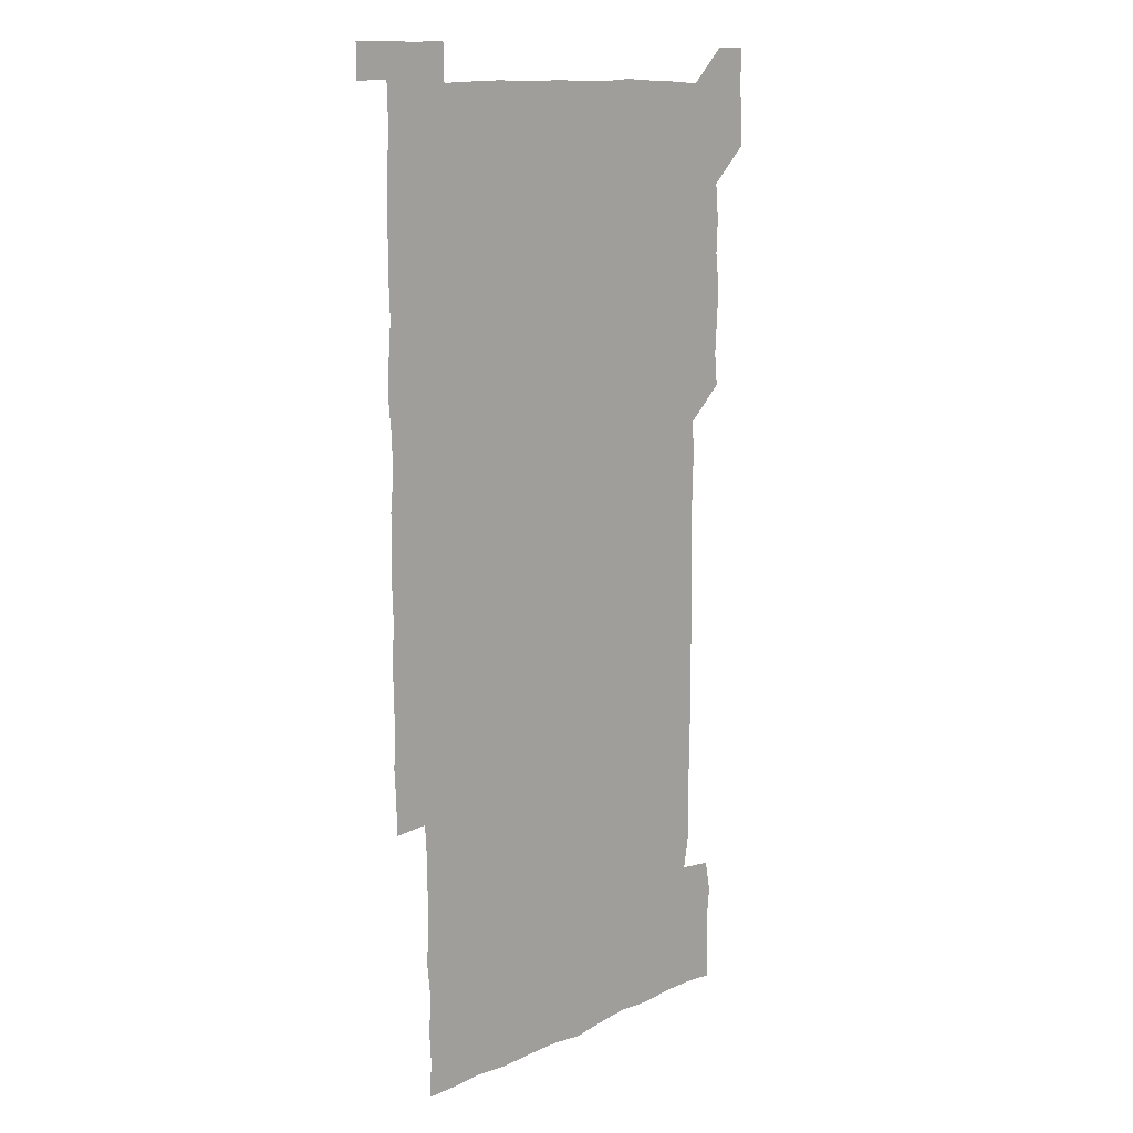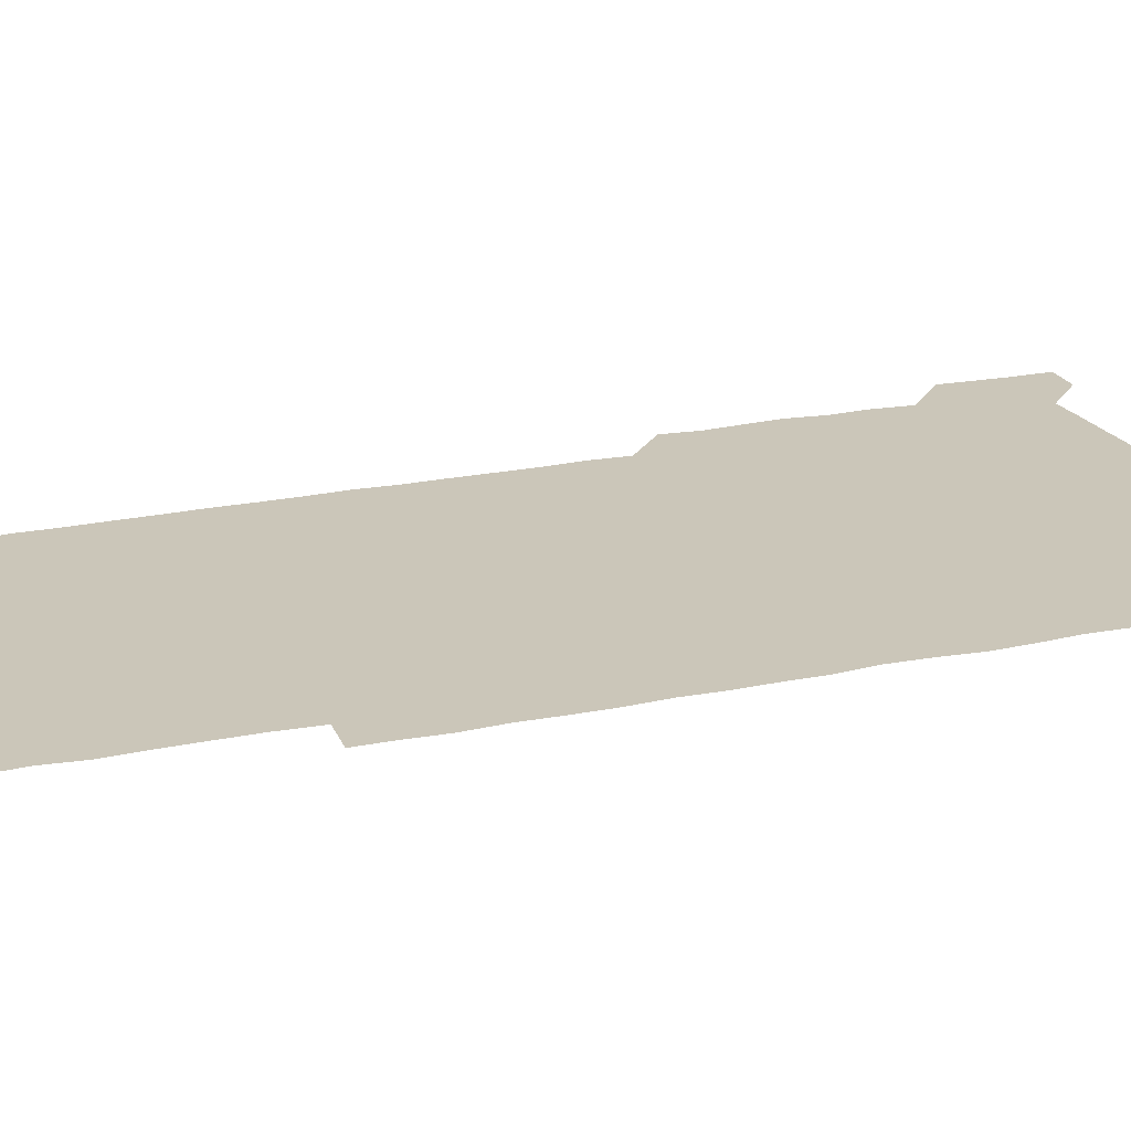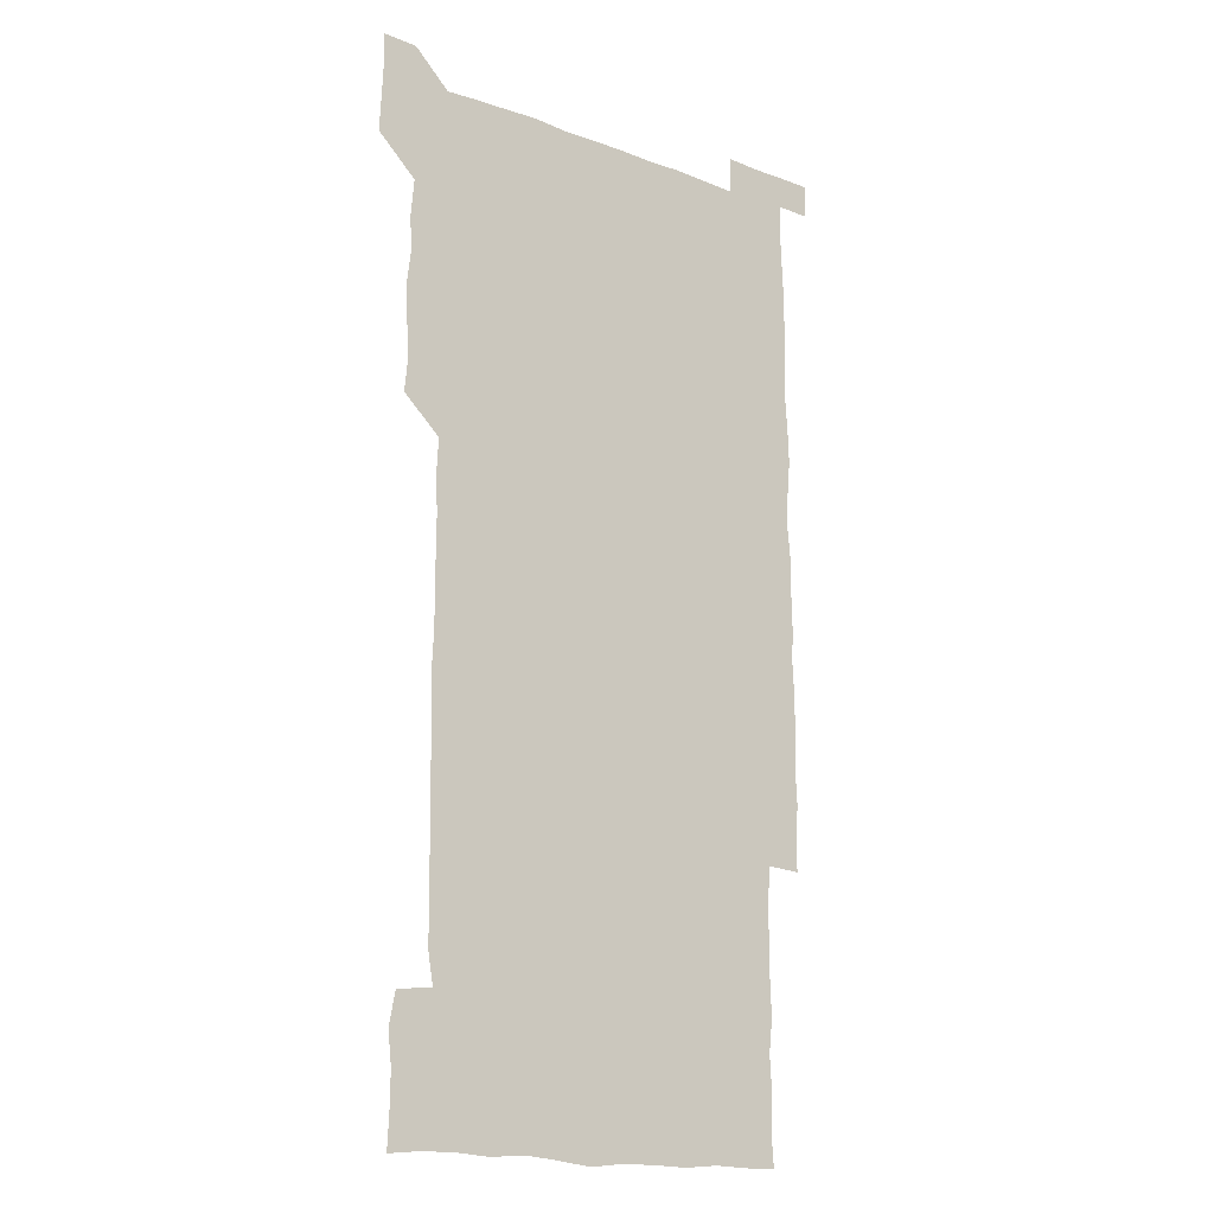
<metadata>
{"format":"obj","ext":"obj","renderer":"f3d","projection":"perspective","resolution":1024,"background":"white","views":[{"elev":12.4,"azim":133.8,"up":"+Y"},{"elev":21.0,"azim":69.2,"up":"+Z"},{"elev":-16.1,"azim":-37.7,"up":"+Y"}]}
</metadata>
<code>
v 449.2 557.5 0
v 449.9 571.2 0
v 450.6 585.9 0
v 450.5 600.7 0
v 464.8 165.2 0
v 465.5 179.4 0
v 465.7 195 0
v 464.2 208.7 0
v 466.9 222.9 0
v 464.1 451.2 0
v 465.5 465.8 0
v 464.6 480.7 0
v 463.8 495.2 0
v 465.6 510.3 0
v 465 525.6 0
v 466.4 541.5 0
v 466 556.4 0
v 466.5 570.9 0
v 466.3 585.5 0
v 465.5 600.3 0
v 479.1 166.5 0
v 481.5 181.6 0
v 483.3 196.6 0
v 480.6 210 0
v 482.8 224.7 0
v 480.4 238.7 0
v 480.6 254.1 0
v 480.3 269.3 0
v 480.2 284.7 0
v 479.7 299.7 0
v 480 314.8 0
v 479.9 330 0
v 479.4 344.6 0
v 480.2 359.6 0
v 480 374.7 0
v 480.2 390 0
v 480.3 405.4 0
v 479.6 420.6 0
v 480.5 436.2 0
v 480.1 451.1 0
v 481.4 466 0
v 479.8 481 0
v 481.4 496.1 0
v 481.4 510.9 0
v 480.3 525.9 0
v 482.1 540.8 0
v 481.2 556.1 0
v 481 570.9 0
v 481.2 585.1 0
v 494.3 166.5 0
v 496.3 181.8 0
v 495.8 195.8 0
v 495.9 210.3 0
v 497.2 226.1 0
v 495.1 240 0
v 497 256.1 0
v 496.4 270.9 0
v 496.9 286.2 0
v 497 301.2 0
v 496.5 316 0
v 496.3 331 0
v 496.5 346.1 0
v 496.1 360.8 0
v 496.6 376.1 0
v 496.6 391.1 0
v 496.2 405.9 0
v 496.4 421.1 0
v 496.3 436.1 0
v 495.8 451.1 0
v 496.4 466.1 0
v 496.7 481.2 0
v 496.1 496.1 0
v 496.8 511 0
v 496.4 526 0
v 496.6 540.8 0
v 497.3 555.3 0
v 496.3 570.7 0
v 495.7 586 0
v 508.8 165.4 0
v 510.7 181.1 0
v 509.9 195.1 0
v 513 213 0
v 512.4 226.9 0
v 511.7 241.5 0
v 511.4 256.1 0
v 511.5 271.3 0
v 512.3 286.8 0
v 511.2 301.1 0
v 511.2 316.1 0
v 511.6 331.3 0
v 510.6 345.9 0
v 511.1 361 0
v 512.2 376.7 0
v 511.7 391.2 0
v 511.5 406.1 0
v 511.1 421 0
v 511.7 436.1 0
v 511.8 451.2 0
v 511.5 466.1 0
v 511.8 481.1 0
v 511.4 496.1 0
v 511.2 511 0
v 511.3 525.9 0
v 511.3 540.8 0
v 511.6 555.5 0
v 511.5 570.2 0
v 510.5 586.4 0
v 525.2 166.5 0
v 525.9 181.1 0
v 526.7 197.4 0
v 527.1 212.8 0
v 526.3 226.2 0
v 527.5 242.4 0
v 526.2 256.2 0
v 526.5 271.4 0
v 526.5 286.4 0
v 526.4 301.3 0
v 525.7 315.8 0
v 526.9 331.8 0
v 526.9 346.6 0
v 526.1 361.1 0
v 526.2 376.1 0
v 526.6 391.3 0
v 526.4 406.1 0
v 526.6 421 0
v 525.6 435.9 0
v 526.4 451.2 0
v 526.5 466.1 0
v 526.4 481 0
v 526.5 495.9 0
v 526.3 510.9 0
v 526.1 525.9 0
v 526.8 540.4 0
v 526.4 555.5 0
v 526.1 570.6 0
v 525 587.1 0
v 540.1 165.1 0
v 541.6 182.6 0
v 541.4 197 0
v 541.2 211.4 0
v 541.6 227.2 0
v 541.5 241.8 0
v 541 256 0
v 541.4 271.2 0
v 541.6 286.4 0
v 541.3 301.3 0
v 541.2 316.3 0
v 541.2 331.3 0
v 541.4 346.5 0
v 541.3 361.3 0
v 541.2 376.2 0
v 541.1 391 0
v 540.5 405.5 0
v 541.7 421.4 0
v 541.1 436.1 0
v 541.3 451.2 0
v 541.3 466.1 0
v 540.5 481.1 0
v 541.3 496.1 0
v 541.1 511 0
v 541.7 525.7 0
v 541.2 541.1 0
v 541.2 555.7 0
v 541.1 570.7 0
v 540.6 586.1 0
v 555 163.2 0
v 555.8 181.4 0
v 555.8 195.9 0
v 556 211.4 0
v 556.2 226.9 0
v 556.1 241.3 0
v 556.5 256.7 0
v 556 270.5 0
v 556.5 287.2 0
v 556.1 301.3 0
v 556 316.1 0
v 556.1 331.1 0
v 556.1 346.2 0
v 556.1 361.2 0
v 556.1 376.2 0
v 556.1 390.9 0
v 556.2 406.2 0
v 556.2 421.2 0
v 556.1 436.1 0
v 556.2 451.2 0
v 556.4 466.1 0
v 556 481.1 0
v 556.4 496 0
v 556.1 511 0
v 556.2 525.8 0
v 556.2 540.8 0
v 556.2 555.7 0
v 556.2 570.4 0
v 555.6 586.5 0
v 570.2 164.8 0
v 570.9 182.1 0
v 571 197.2 0
v 571.1 212.7 0
v 571 226.4 0
v 571 242.3 0
v 571 256.4 0
v 570.8 270.5 0
v 570.9 287.2 0
v 571.2 301.5 0
v 571 316.2 0
v 571.1 331.5 0
v 571 346.2 0
v 570.9 361.3 0
v 570.6 375.5 0
v 571.3 391.5 0
v 571.1 406.2 0
v 571.1 421 0
v 571 436 0
v 571 450.9 0
v 571.1 466.3 0
v 571.1 481.1 0
v 571.1 496 0
v 571 510.9 0
v 570.9 526 0
v 571.2 540.5 0
v 571 556.2 0
v 571.1 570.7 0
v 570.6 586.5 0
v 585.9 164.9 0
v 585.8 182.1 0
v 586.1 195.9 0
v 585.9 211.6 0
v 585.8 227 0
v 586 241.3 0
v 585.7 256.5 0
v 585.8 270.7 0
v 586.3 285.6 0
v 586 301.7 0
v 586 316.1 0
v 585.9 331.4 0
v 586 346.3 0
v 585.8 361.5 0
v 586 376.6 0
v 585.9 391.3 0
v 585.8 406.5 0
v 586.1 421 0
v 586 436.1 0
v 585.9 451 0
v 585.9 466.1 0
v 586 481 0
v 586 496 0
v 585.9 510.9 0
v 586 525.8 0
v 586 541 0
v 586.2 555.5 0
v 586.1 570.6 0
v 585.9 586.1 0
v 601.3 164.4 0
v 600.9 180.4 0
v 601 195.8 0
v 600.5 212.6 0
v 600.8 226.6 0
v 600.8 241.4 0
v 600.7 256.3 0
v 600.5 272.1 0
v 601.2 285.5 0
v 600.8 301.7 0
v 600.8 316.3 0
v 600.9 330.8 0
v 600.7 346.8 0
v 600.7 361.6 0
v 600.7 376.5 0
v 600.7 391.3 0
v 601 406.2 0
v 600.8 421.3 0
v 600.8 436.1 0
v 600.8 450.9 0
v 601 465.6 0
v 600.9 481 0
v 600.9 496 0
v 600.8 510.9 0
v 600.9 525.9 0
v 600.9 540.8 0
v 601.1 555.8 0
v 601.1 570.6 0
v 601 586.6 0
v 616.4 165.7 0
v 615.3 183.4 0
v 616.3 195.9 0
v 615.5 211.8 0
v 615.6 226.6 0
v 615.8 241.1 0
v 615.9 256 0
v 615.6 271.4 0
v 615.8 286.1 0
v 615.2 302.2 0
v 615.7 316.4 0
v 615.4 331.7 0
v 615.7 346.3 0
v 615.5 361.5 0
v 615.6 376.3 0
v 615.5 391.3 0
v 615.5 406.3 0
v 615.7 421.1 0
v 615.5 436.1 0
v 615.9 450.9 0
v 615.5 466.8 0
v 616 481.2 0
v 615.6 496 0
v 615.6 510.9 0
v 615.8 525.9 0
v 615.3 540.3 0
v 616.1 556.1 0
v 615.9 570.3 0
v 616.1 586.1 0
v 632.1 165.1 0
v 630.3 181.7 0
v 631 195.7 0
v 630.4 211.3 0
v 630.2 226.5 0
v 630.6 241 0
v 630.6 256.1 0
v 630.4 271.6 0
v 630.5 286.8 0
v 629.5 302.1 0
v 630.4 316.4 0
v 630.4 331.3 0
v 630.1 346.5 0
v 630.4 361.3 0
v 629.9 376.5 0
v 630.2 391.2 0
v 630.5 406.1 0
v 630.8 421 0
v 630.5 436.2 0
v 630.5 451.2 0
v 629.7 466.3 0
v 631 481 0
v 630.7 495.9 0
v 631.4 511.1 0
v 630.9 526 0
v 630.6 540.9 0
v 630.9 555.9 0
v 630.8 570.5 0
v 631.2 585.5 0
v 631.6 601.5 0
v 646.3 165.2 0
v 645.3 180.2 0
v 646.1 194.4 0
v 645.1 210.2 0
v 646.7 224.5 0
v 646.1 239.6 0
v 646 254.8 0
v 646 270.4 0
v 647 286.4 0
v 645.3 301.7 0
v 645.2 316.5 0
v 644.3 331.5 0
v 645.3 346.1 0
v 644.6 361.3 0
v 645.4 375.9 0
v 645.4 391 0
v 646 405.9 0
v 645.3 421 0
v 645.8 435.8 0
v 645.5 451.2 0
v 645.5 466.4 0
v 644.7 481.2 0
v 645.3 495.6 0
v 646.4 511.1 0
v 645.7 526.1 0
v 645 540.8 0
v 646.4 555.9 0
v 645.4 570.6 0
v 645.6 585.3 0
v 646.2 600.8 0
v 662.4 285.6 0
v 662.4 299.7 0
v 663.3 314.3 0
v 662.4 329.5 0
v 662.9 344.5 0
v 663 359.7 0
v 662.2 374.9 0
v 662.8 390.1 0
v 662.4 405 0
v 662.6 419.7 0
v 661.1 435.5 0
v 661.7 450.7 0
v 663 465.6 0
v 662.4 480.6 0
v 661.3 495.9 0
v 661.8 511.1 0
v 661.9 526.1 0
v 662 541.1 0
v 661.2 556.1 0
v 660.6 571.2 0
v 661.1 586.7 0
v 661.3 601.1 0
v 676 586.4 0
v 676.1 601 0
f 16 17 1
f 1 17 2
f 17 18 2
f 2 18 3
f 18 19 3
f 3 19 4
f 19 20 4
f 5 21 6
f 21 22 6
f 6 22 7
f 22 23 7
f 7 23 8
f 23 24 8
f 8 24 9
f 24 25 9
f 39 40 10
f 10 40 11
f 40 41 11
f 11 41 12
f 41 42 12
f 12 42 13
f 42 43 13
f 13 43 14
f 43 44 14
f 14 44 15
f 44 45 15
f 15 45 16
f 45 46 16
f 16 46 17
f 46 47 17
f 17 47 18
f 47 48 18
f 18 48 19
f 48 49 19
f 19 49 20
f 21 50 22
f 50 51 22
f 22 51 23
f 51 52 23
f 23 52 24
f 52 53 24
f 24 53 25
f 53 54 25
f 25 54 26
f 54 55 26
f 26 55 27
f 55 56 27
f 27 56 28
f 56 57 28
f 28 57 29
f 57 58 29
f 29 58 30
f 58 59 30
f 30 59 31
f 59 60 31
f 31 60 32
f 60 61 32
f 32 61 33
f 61 62 33
f 33 62 34
f 62 63 34
f 34 63 35
f 63 64 35
f 35 64 36
f 64 65 36
f 36 65 37
f 65 66 37
f 37 66 38
f 66 67 38
f 38 67 39
f 67 68 39
f 39 68 40
f 68 69 40
f 40 69 41
f 69 70 41
f 41 70 42
f 70 71 42
f 42 71 43
f 71 72 43
f 43 72 44
f 72 73 44
f 44 73 45
f 73 74 45
f 45 74 46
f 74 75 46
f 46 75 47
f 75 76 47
f 47 76 48
f 76 77 48
f 48 77 49
f 77 78 49
f 50 79 51
f 79 80 51
f 51 80 52
f 80 81 52
f 52 81 53
f 81 82 53
f 53 82 54
f 82 83 54
f 54 83 55
f 83 84 55
f 55 84 56
f 84 85 56
f 56 85 57
f 85 86 57
f 57 86 58
f 86 87 58
f 58 87 59
f 87 88 59
f 59 88 60
f 88 89 60
f 60 89 61
f 89 90 61
f 61 90 62
f 90 91 62
f 62 91 63
f 91 92 63
f 63 92 64
f 92 93 64
f 64 93 65
f 93 94 65
f 65 94 66
f 94 95 66
f 66 95 67
f 95 96 67
f 67 96 68
f 96 97 68
f 68 97 69
f 97 98 69
f 69 98 70
f 98 99 70
f 70 99 71
f 99 100 71
f 71 100 72
f 100 101 72
f 72 101 73
f 101 102 73
f 73 102 74
f 102 103 74
f 74 103 75
f 103 104 75
f 75 104 76
f 104 105 76
f 76 105 77
f 105 106 77
f 77 106 78
f 106 107 78
f 79 108 80
f 108 109 80
f 80 109 81
f 109 110 81
f 81 110 82
f 110 111 82
f 82 111 83
f 111 112 83
f 83 112 84
f 112 113 84
f 84 113 85
f 113 114 85
f 85 114 86
f 114 115 86
f 86 115 87
f 115 116 87
f 87 116 88
f 116 117 88
f 88 117 89
f 117 118 89
f 89 118 90
f 118 119 90
f 90 119 91
f 119 120 91
f 91 120 92
f 120 121 92
f 92 121 93
f 121 122 93
f 93 122 94
f 122 123 94
f 94 123 95
f 123 124 95
f 95 124 96
f 124 125 96
f 96 125 97
f 125 126 97
f 97 126 98
f 126 127 98
f 98 127 99
f 127 128 99
f 99 128 100
f 128 129 100
f 100 129 101
f 129 130 101
f 101 130 102
f 130 131 102
f 102 131 103
f 131 132 103
f 103 132 104
f 132 133 104
f 104 133 105
f 133 134 105
f 105 134 106
f 134 135 106
f 106 135 107
f 135 136 107
f 108 137 109
f 137 138 109
f 109 138 110
f 138 139 110
f 110 139 111
f 139 140 111
f 111 140 112
f 140 141 112
f 112 141 113
f 141 142 113
f 113 142 114
f 142 143 114
f 114 143 115
f 143 144 115
f 115 144 116
f 144 145 116
f 116 145 117
f 145 146 117
f 117 146 118
f 146 147 118
f 118 147 119
f 147 148 119
f 119 148 120
f 148 149 120
f 120 149 121
f 149 150 121
f 121 150 122
f 150 151 122
f 122 151 123
f 151 152 123
f 123 152 124
f 152 153 124
f 124 153 125
f 153 154 125
f 125 154 126
f 154 155 126
f 126 155 127
f 155 156 127
f 127 156 128
f 156 157 128
f 128 157 129
f 157 158 129
f 129 158 130
f 158 159 130
f 130 159 131
f 159 160 131
f 131 160 132
f 160 161 132
f 132 161 133
f 161 162 133
f 133 162 134
f 162 163 134
f 134 163 135
f 163 164 135
f 135 164 136
f 164 165 136
f 137 166 138
f 166 167 138
f 138 167 139
f 167 168 139
f 139 168 140
f 168 169 140
f 140 169 141
f 169 170 141
f 141 170 142
f 170 171 142
f 142 171 143
f 171 172 143
f 143 172 144
f 172 173 144
f 144 173 145
f 173 174 145
f 145 174 146
f 174 175 146
f 146 175 147
f 175 176 147
f 147 176 148
f 176 177 148
f 148 177 149
f 177 178 149
f 149 178 150
f 178 179 150
f 150 179 151
f 179 180 151
f 151 180 152
f 180 181 152
f 152 181 153
f 181 182 153
f 153 182 154
f 182 183 154
f 154 183 155
f 183 184 155
f 155 184 156
f 184 185 156
f 156 185 157
f 185 186 157
f 157 186 158
f 186 187 158
f 158 187 159
f 187 188 159
f 159 188 160
f 188 189 160
f 160 189 161
f 189 190 161
f 161 190 162
f 190 191 162
f 162 191 163
f 191 192 163
f 163 192 164
f 192 193 164
f 164 193 165
f 193 194 165
f 166 195 167
f 195 196 167
f 167 196 168
f 196 197 168
f 168 197 169
f 197 198 169
f 169 198 170
f 198 199 170
f 170 199 171
f 199 200 171
f 171 200 172
f 200 201 172
f 172 201 173
f 201 202 173
f 173 202 174
f 202 203 174
f 174 203 175
f 203 204 175
f 175 204 176
f 204 205 176
f 176 205 177
f 205 206 177
f 177 206 178
f 206 207 178
f 178 207 179
f 207 208 179
f 179 208 180
f 208 209 180
f 180 209 181
f 209 210 181
f 181 210 182
f 210 211 182
f 182 211 183
f 211 212 183
f 183 212 184
f 212 213 184
f 184 213 185
f 213 214 185
f 185 214 186
f 214 215 186
f 186 215 187
f 215 216 187
f 187 216 188
f 216 217 188
f 188 217 189
f 217 218 189
f 189 218 190
f 218 219 190
f 190 219 191
f 219 220 191
f 191 220 192
f 220 221 192
f 192 221 193
f 221 222 193
f 193 222 194
f 222 223 194
f 195 224 196
f 224 225 196
f 196 225 197
f 225 226 197
f 197 226 198
f 226 227 198
f 198 227 199
f 227 228 199
f 199 228 200
f 228 229 200
f 200 229 201
f 229 230 201
f 201 230 202
f 230 231 202
f 202 231 203
f 231 232 203
f 203 232 204
f 232 233 204
f 204 233 205
f 233 234 205
f 205 234 206
f 234 235 206
f 206 235 207
f 235 236 207
f 207 236 208
f 236 237 208
f 208 237 209
f 237 238 209
f 209 238 210
f 238 239 210
f 210 239 211
f 239 240 211
f 211 240 212
f 240 241 212
f 212 241 213
f 241 242 213
f 213 242 214
f 242 243 214
f 214 243 215
f 243 244 215
f 215 244 216
f 244 245 216
f 216 245 217
f 245 246 217
f 217 246 218
f 246 247 218
f 218 247 219
f 247 248 219
f 219 248 220
f 248 249 220
f 220 249 221
f 249 250 221
f 221 250 222
f 250 251 222
f 222 251 223
f 251 252 223
f 224 253 225
f 253 254 225
f 225 254 226
f 254 255 226
f 226 255 227
f 255 256 227
f 227 256 228
f 256 257 228
f 228 257 229
f 257 258 229
f 229 258 230
f 258 259 230
f 230 259 231
f 259 260 231
f 231 260 232
f 260 261 232
f 232 261 233
f 261 262 233
f 233 262 234
f 262 263 234
f 234 263 235
f 263 264 235
f 235 264 236
f 264 265 236
f 236 265 237
f 265 266 237
f 237 266 238
f 266 267 238
f 238 267 239
f 267 268 239
f 239 268 240
f 268 269 240
f 240 269 241
f 269 270 241
f 241 270 242
f 270 271 242
f 242 271 243
f 271 272 243
f 243 272 244
f 272 273 244
f 244 273 245
f 273 274 245
f 245 274 246
f 274 275 246
f 246 275 247
f 275 276 247
f 247 276 248
f 276 277 248
f 248 277 249
f 277 278 249
f 249 278 250
f 278 279 250
f 250 279 251
f 279 280 251
f 251 280 252
f 280 281 252
f 253 282 254
f 282 283 254
f 254 283 255
f 283 284 255
f 255 284 256
f 284 285 256
f 256 285 257
f 285 286 257
f 257 286 258
f 286 287 258
f 258 287 259
f 287 288 259
f 259 288 260
f 288 289 260
f 260 289 261
f 289 290 261
f 261 290 262
f 290 291 262
f 262 291 263
f 291 292 263
f 263 292 264
f 292 293 264
f 264 293 265
f 293 294 265
f 265 294 266
f 294 295 266
f 266 295 267
f 295 296 267
f 267 296 268
f 296 297 268
f 268 297 269
f 297 298 269
f 269 298 270
f 298 299 270
f 270 299 271
f 299 300 271
f 271 300 272
f 300 301 272
f 272 301 273
f 301 302 273
f 273 302 274
f 302 303 274
f 274 303 275
f 303 304 275
f 275 304 276
f 304 305 276
f 276 305 277
f 305 306 277
f 277 306 278
f 306 307 278
f 278 307 279
f 307 308 279
f 279 308 280
f 308 309 280
f 280 309 281
f 309 310 281
f 282 311 283
f 311 312 283
f 283 312 284
f 312 313 284
f 284 313 285
f 313 314 285
f 285 314 286
f 314 315 286
f 286 315 287
f 315 316 287
f 287 316 288
f 316 317 288
f 288 317 289
f 317 318 289
f 289 318 290
f 318 319 290
f 290 319 291
f 319 320 291
f 291 320 292
f 320 321 292
f 292 321 293
f 321 322 293
f 293 322 294
f 322 323 294
f 294 323 295
f 323 324 295
f 295 324 296
f 324 325 296
f 296 325 297
f 325 326 297
f 297 326 298
f 326 327 298
f 298 327 299
f 327 328 299
f 299 328 300
f 328 329 300
f 300 329 301
f 329 330 301
f 301 330 302
f 330 331 302
f 302 331 303
f 331 332 303
f 303 332 304
f 332 333 304
f 304 333 305
f 333 334 305
f 305 334 306
f 334 335 306
f 306 335 307
f 335 336 307
f 307 336 308
f 336 337 308
f 308 337 309
f 337 338 309
f 309 338 310
f 338 339 310
f 311 341 312
f 341 342 312
f 312 342 313
f 342 343 313
f 313 343 314
f 343 344 314
f 314 344 315
f 344 345 315
f 315 345 316
f 345 346 316
f 316 346 317
f 346 347 317
f 317 347 318
f 347 348 318
f 318 348 319
f 348 349 319
f 319 349 320
f 349 350 320
f 320 350 321
f 350 351 321
f 321 351 322
f 351 352 322
f 322 352 323
f 352 353 323
f 323 353 324
f 353 354 324
f 324 354 325
f 354 355 325
f 325 355 326
f 355 356 326
f 326 356 327
f 356 357 327
f 327 357 328
f 357 358 328
f 328 358 329
f 358 359 329
f 329 359 330
f 359 360 330
f 330 360 331
f 360 361 331
f 331 361 332
f 361 362 332
f 332 362 333
f 362 363 333
f 333 363 334
f 363 364 334
f 334 364 335
f 364 365 335
f 335 365 336
f 365 366 336
f 336 366 337
f 366 367 337
f 337 367 338
f 367 368 338
f 338 368 339
f 368 369 339
f 339 369 340
f 369 370 340
f 349 371 350
f 371 372 350
f 350 372 351
f 372 373 351
f 351 373 352
f 373 374 352
f 352 374 353
f 374 375 353
f 353 375 354
f 375 376 354
f 354 376 355
f 376 377 355
f 355 377 356
f 377 378 356
f 356 378 357
f 378 379 357
f 357 379 358
f 379 380 358
f 358 380 359
f 380 381 359
f 359 381 360
f 381 382 360
f 360 382 361
f 382 383 361
f 361 383 362
f 383 384 362
f 362 384 363
f 384 385 363
f 363 385 364
f 385 386 364
f 364 386 365
f 386 387 365
f 365 387 366
f 387 388 366
f 366 388 367
f 388 389 367
f 367 389 368
f 389 390 368
f 368 390 369
f 390 391 369
f 369 391 370
f 391 392 370
f 391 393 392
f 393 394 392

</code>
